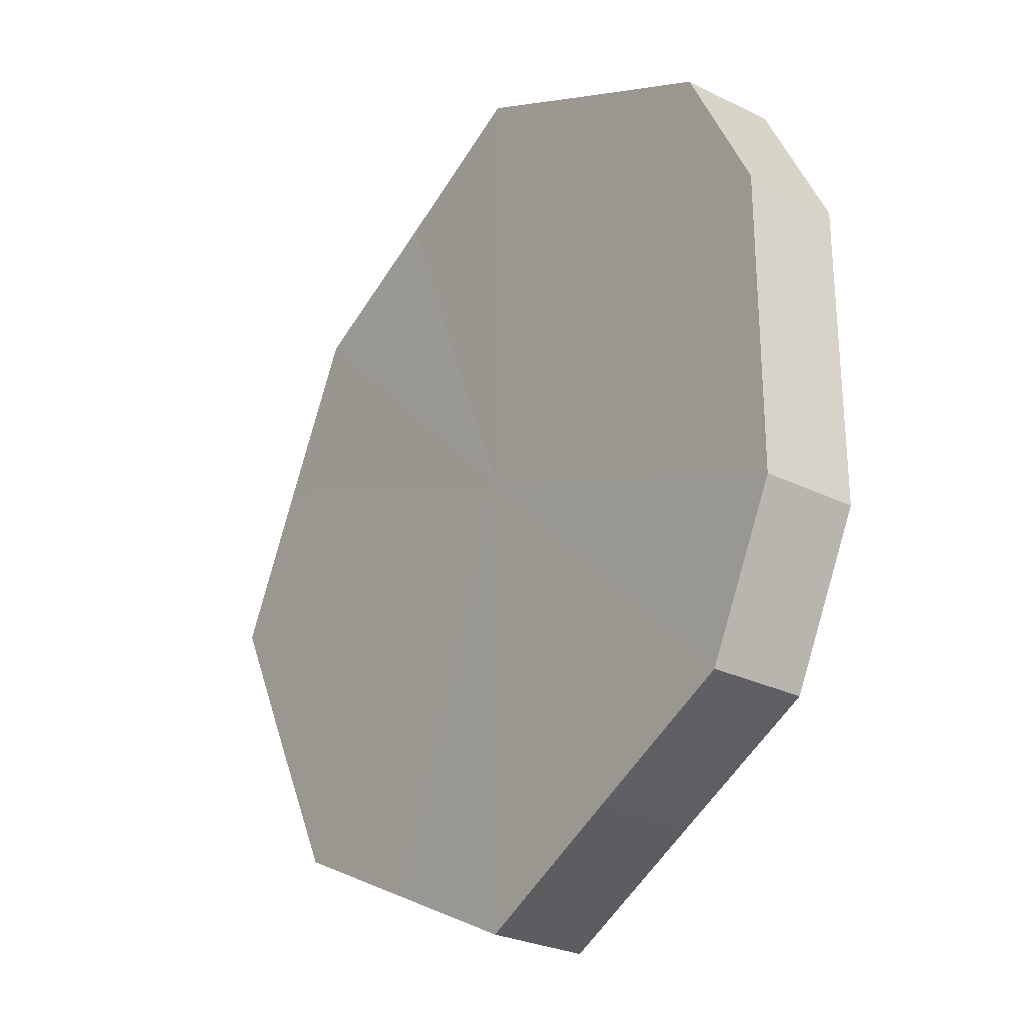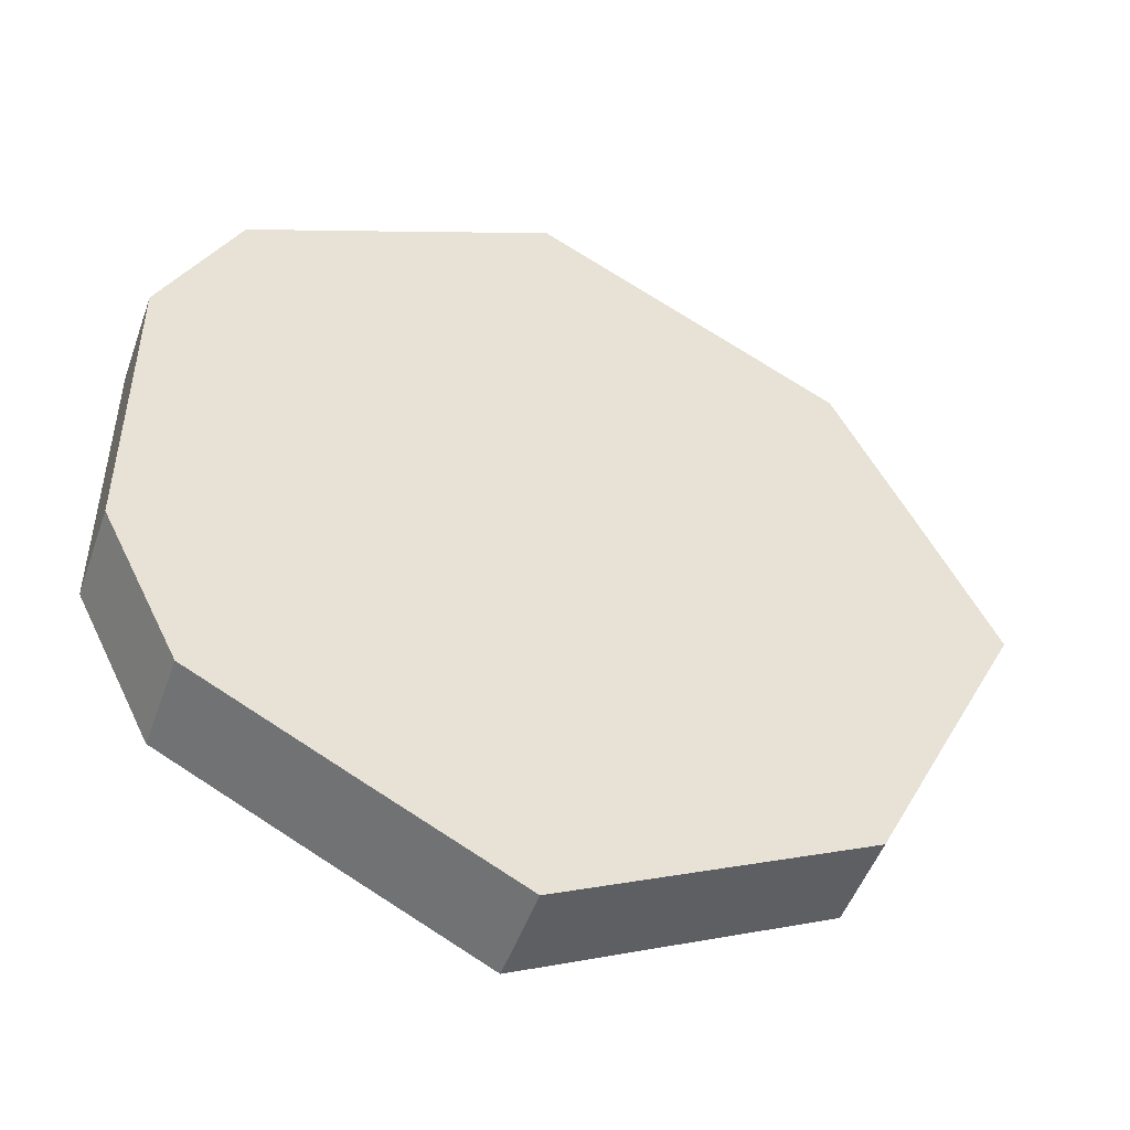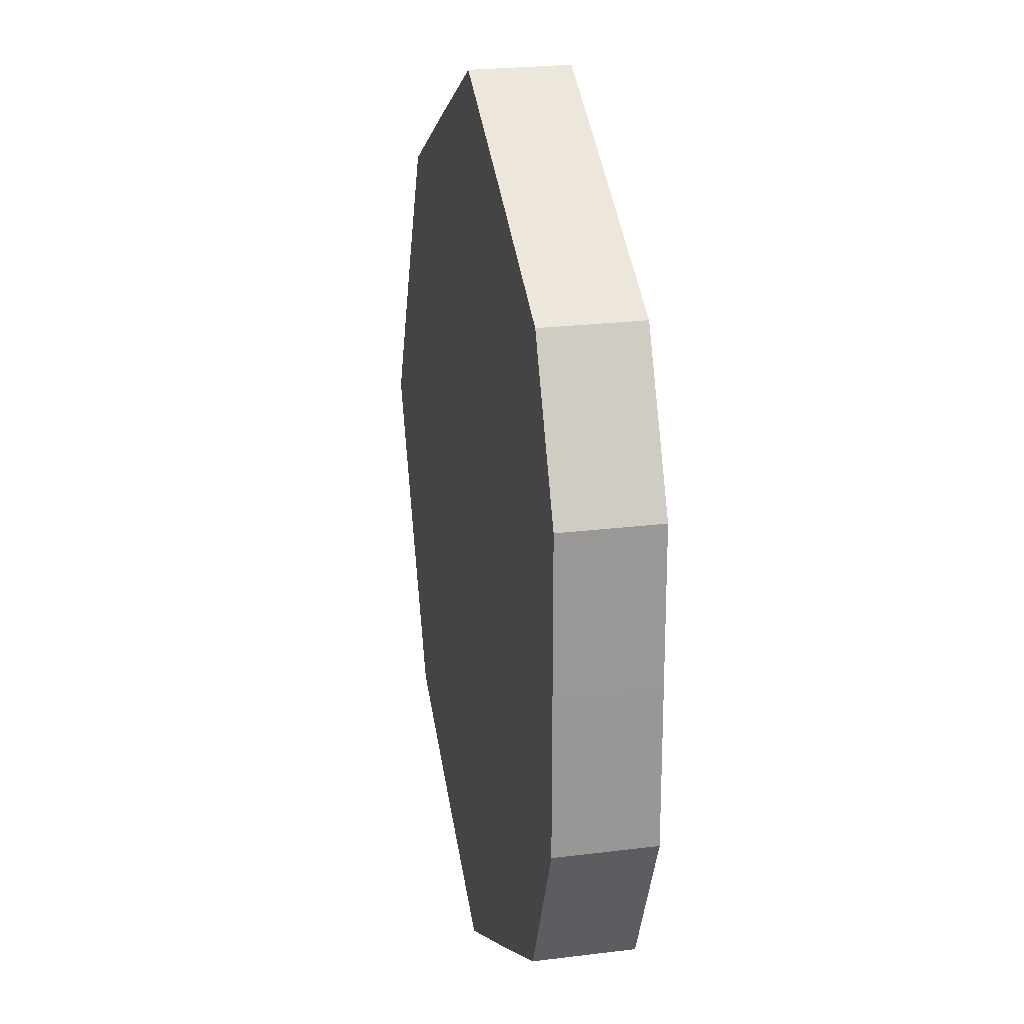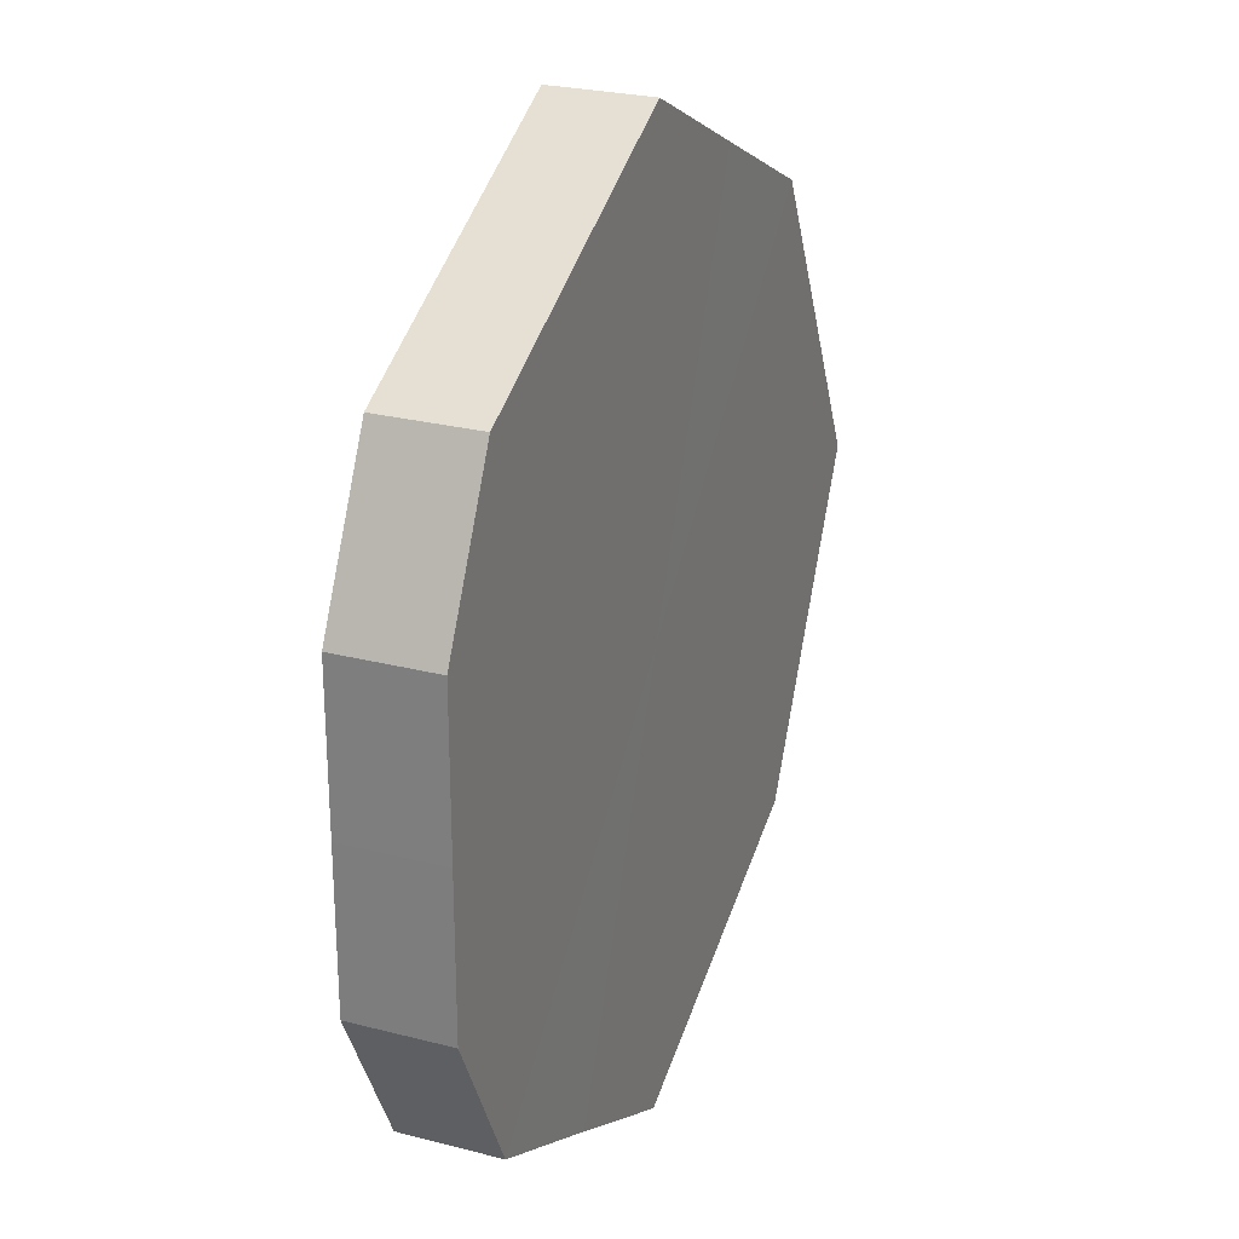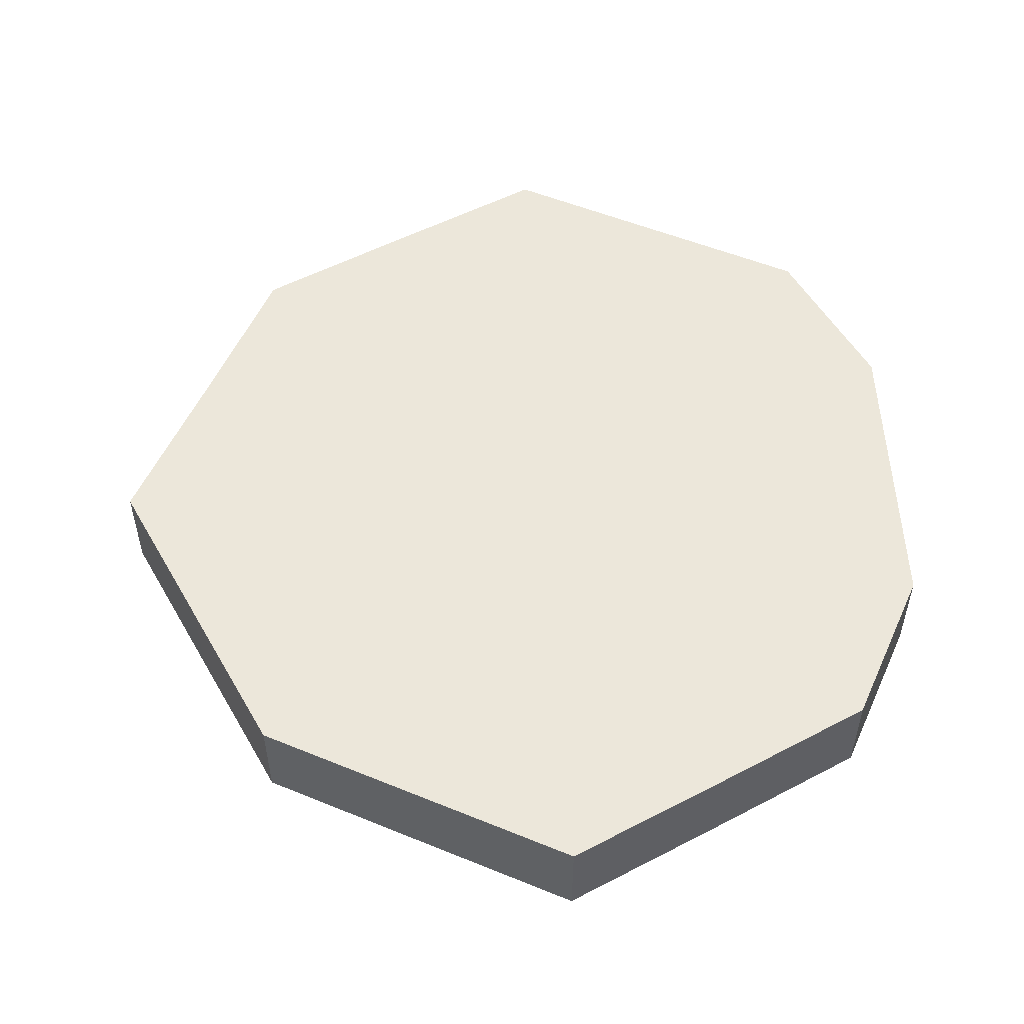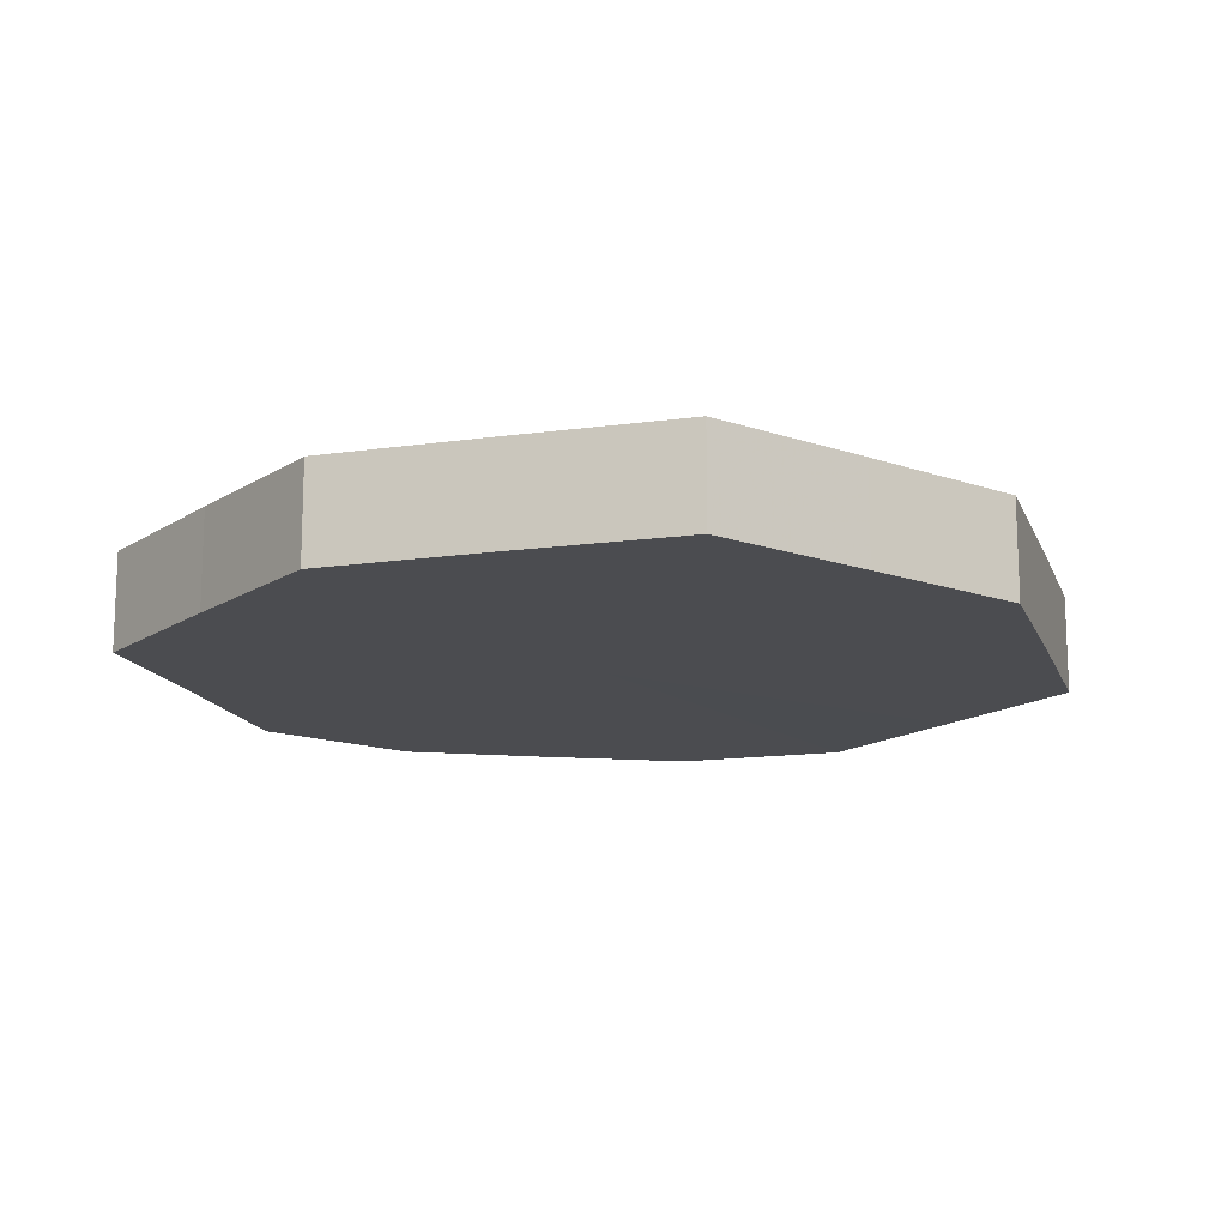
<metadata>
{"format":"obj","ext":"obj","renderer":"f3d","projection":"perspective","resolution":1024,"background":"white","views":[{"elev":-27.5,"azim":-127.1,"up":"+Y"},{"elev":-49.4,"azim":-20.0,"up":"+Y"},{"elev":21.9,"azim":-101.2,"up":"+Y"},{"elev":26.0,"azim":-67.3,"up":"+Y"},{"elev":53.4,"azim":177.2,"up":"+Z"},{"elev":-15.2,"azim":80.1,"up":"+Z"}]}
</metadata>
<code>
o 5822
v 2217 1876 14.47
v 2217 1876 14.47
v 2217 1876 14.46
v 2217 1876 14.47
v 2217 1876 14.46
v 2217 1876 14.47
v 2217 1876 14.46
v 2217 1876 14.47
v 2217 1876 14.46
v 2217 1876 14.47
v 2217 1876 14.46
v 2217 1876 14.47
v 2217 1876 14.46
v 2217 1876 14.47
v 2217 1876 14.46
v 2217 1876 14.47
v 2217 1876 14.46
v 2217 1876 14.47
v 2217 1876 14.46
v 2217 1876 14.47
v 2217 1876 14.46
v 2217 1876 14.47
v 2217 1876 14.46
v 2217 1876 14.47
v 2217 1876 14.46
v 2217 1876 14.47
v 2217 1876 14.46
v 2217 1876 14.47
v 2217 1876 14.46
v 2217 1876 14.47
v 2217 1876 14.46
v 2217 1876 14.46
v 2217 1876 14.46
v 2217 1876 14.47
v 2217 1876 14.46
v 2217 1876 14.47
v 2217 1876 14.46
v 2217 1876 14.46
v 2217 1876 14.47
v 2217 1876 14.46
v 2217 1876 14.47
v 2217 1876 14.47
v 2217 1876 14.46
v 2217 1876 14.46
v 2217 1876 14.47
v 2217 1876 14.46
v 2217 1876 14.47
v 2217 1876 14.47
v 2217 1876 14.46
v 2217 1876 14.46
v 2217 1876 14.47
v 2217 1876 14.46
v 2217 1876 14.47
v 2217 1876 14.47
v 2217 1876 14.46
v 2217 1876 14.46
v 2217 1876 14.47
v 2217 1876 14.46
v 2217 1876 14.47
v 2217 1876 14.47
v 2217 1876 14.46
v 2217 1876 14.46
v 2217 1876 14.47
v 2217 1876 14.47
v 2217 1876 14.47
v 2217 1876 14.47
v 2217 1876 14.47
v 2217 1876 14.47
v 2217 1876 14.47
v 2217 1876 14.47
v 2217 1876 14.47
v 2217 1876 14.47
v 2217 1876 14.47
v 2217 1876 14.47
v 2217 1876 14.47
v 2217 1876 14.47
v 2217 1876 14.47
v 2217 1876 14.47
v 2217 1876 14.47
v 2217 1876 14.47
v 2217 1876 14.47
v 2217 1876 14.46
v 2217 1876 14.46
v 2217 1876 14.46
v 2217 1876 14.46
v 2217 1876 14.46
v 2217 1876 14.46
v 2217 1876 14.46
v 2217 1876 14.46
v 2217 1876 14.46
v 2217 1876 14.46
v 2217 1876 14.46
v 2217 1876 14.46
v 2217 1876 14.46
v 2217 1876 14.46
v 2217 1876 14.46
v 2217 1876 14.46
v 2217 1876 14.46
f 1 2 3
f 2 4 5
f 6 1 7
f 4 8 9
f 10 6 11
f 8 12 13
f 14 10 15
f 12 16 17
f 18 14 19
f 16 20 21
f 22 18 23
f 20 24 25
f 26 22 27
f 24 28 29
f 30 26 31
f 28 30 32
f 33 34 35
f 35 36 37
f 38 39 33
f 40 41 38
f 37 42 43
f 44 45 40
f 46 47 44
f 43 48 49
f 50 51 46
f 52 53 50
f 49 54 55
f 56 57 52
f 58 59 56
f 55 60 61
f 62 63 58
f 61 64 62
f 65 66 67
f 65 68 66
f 65 67 69
f 65 70 68
f 65 69 71
f 65 72 70
f 65 71 73
f 65 74 72
f 65 73 75
f 65 76 74
f 65 75 77
f 65 78 76
f 65 77 79
f 65 80 78
f 65 79 81
f 65 81 80
f 82 83 84
f 82 85 83
f 82 84 86
f 82 87 85
f 82 86 88
f 82 89 87
f 82 88 90
f 82 91 89
f 82 90 92
f 82 93 91
f 82 92 94
f 82 95 93
f 82 94 96
f 82 97 95
f 82 96 98
f 82 98 97

</code>
